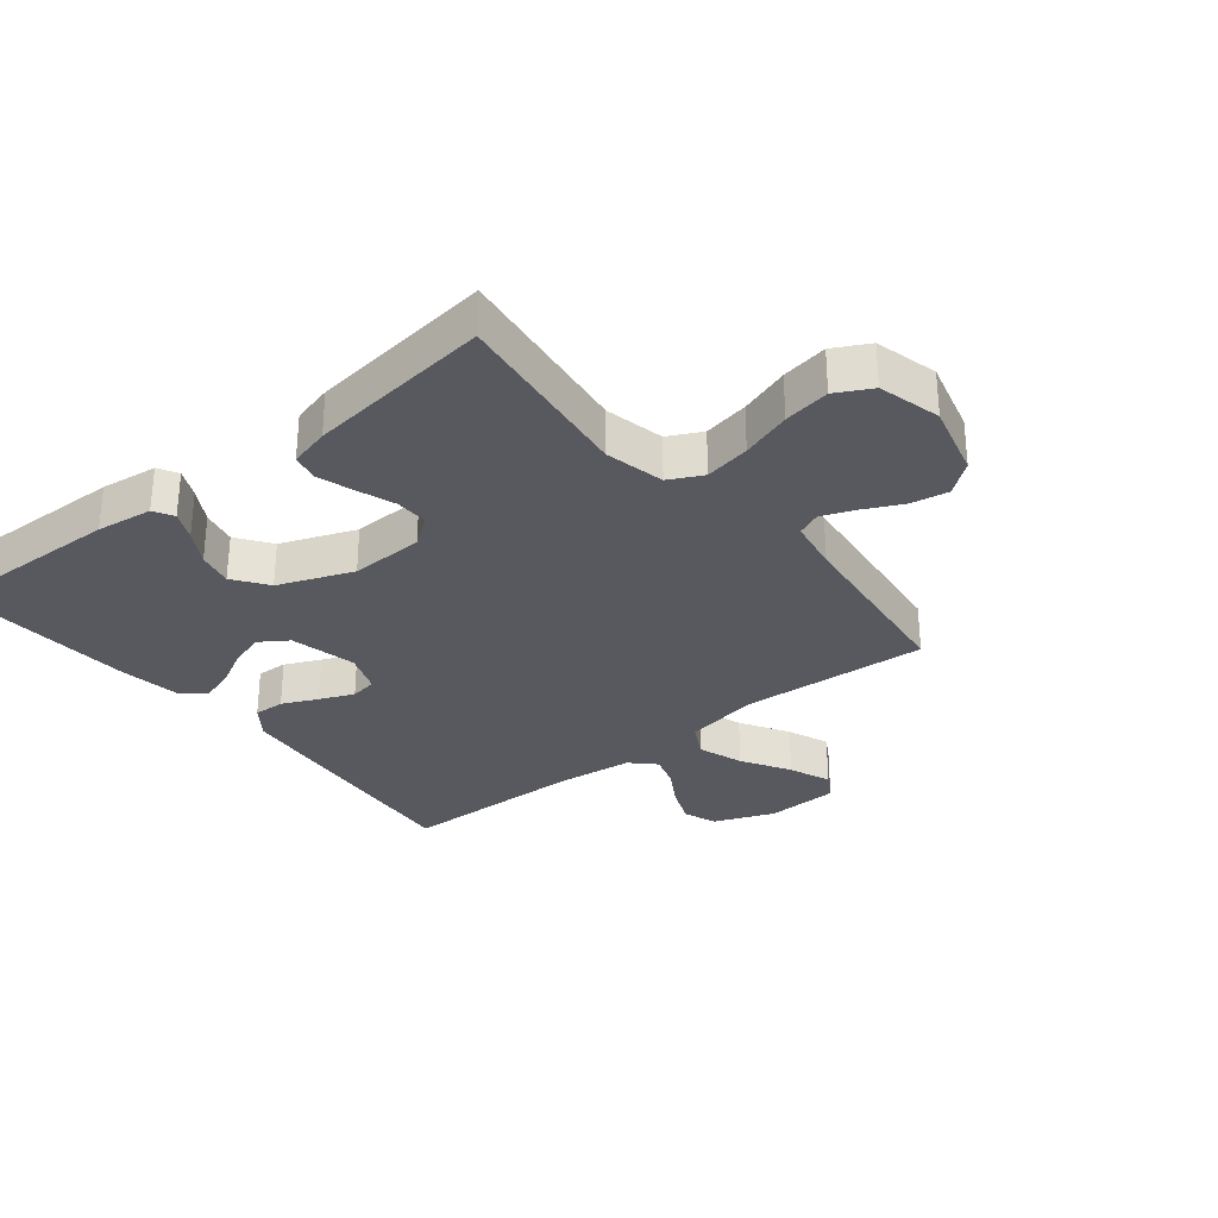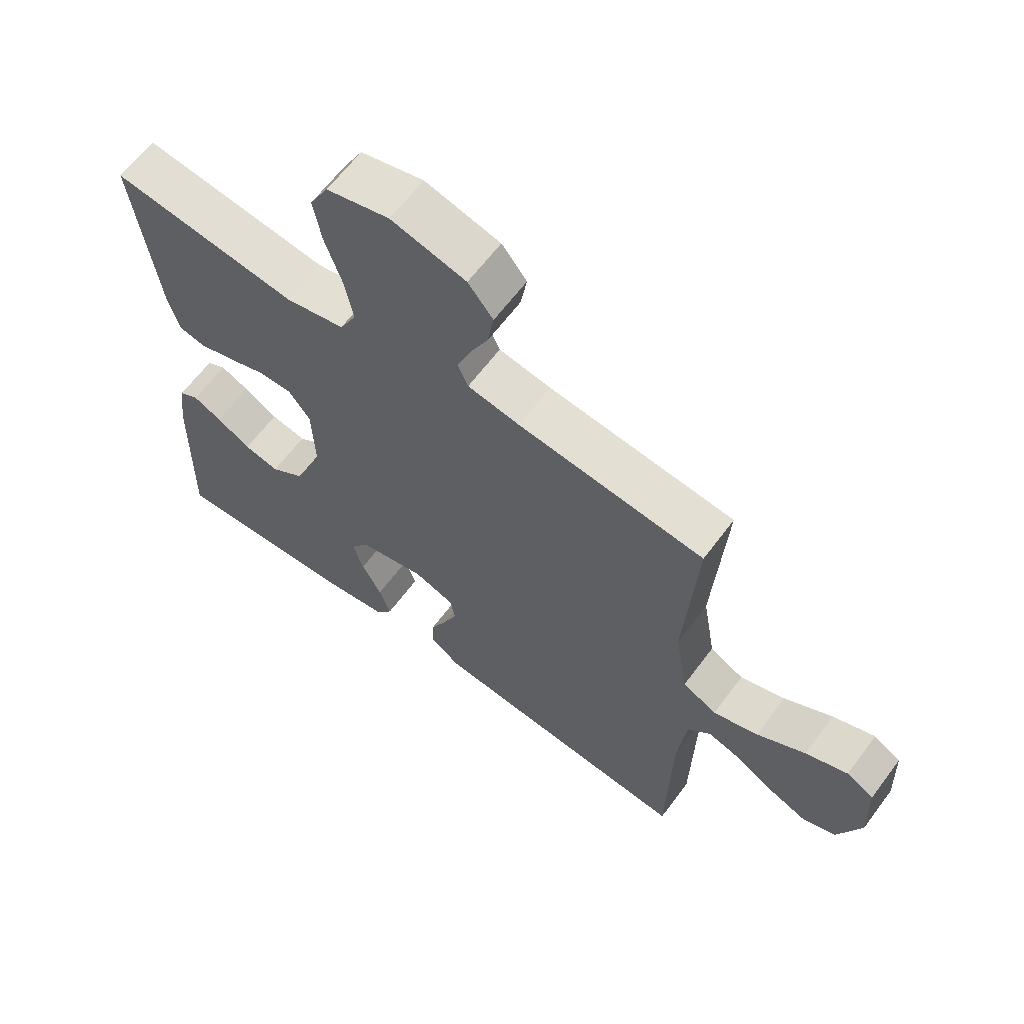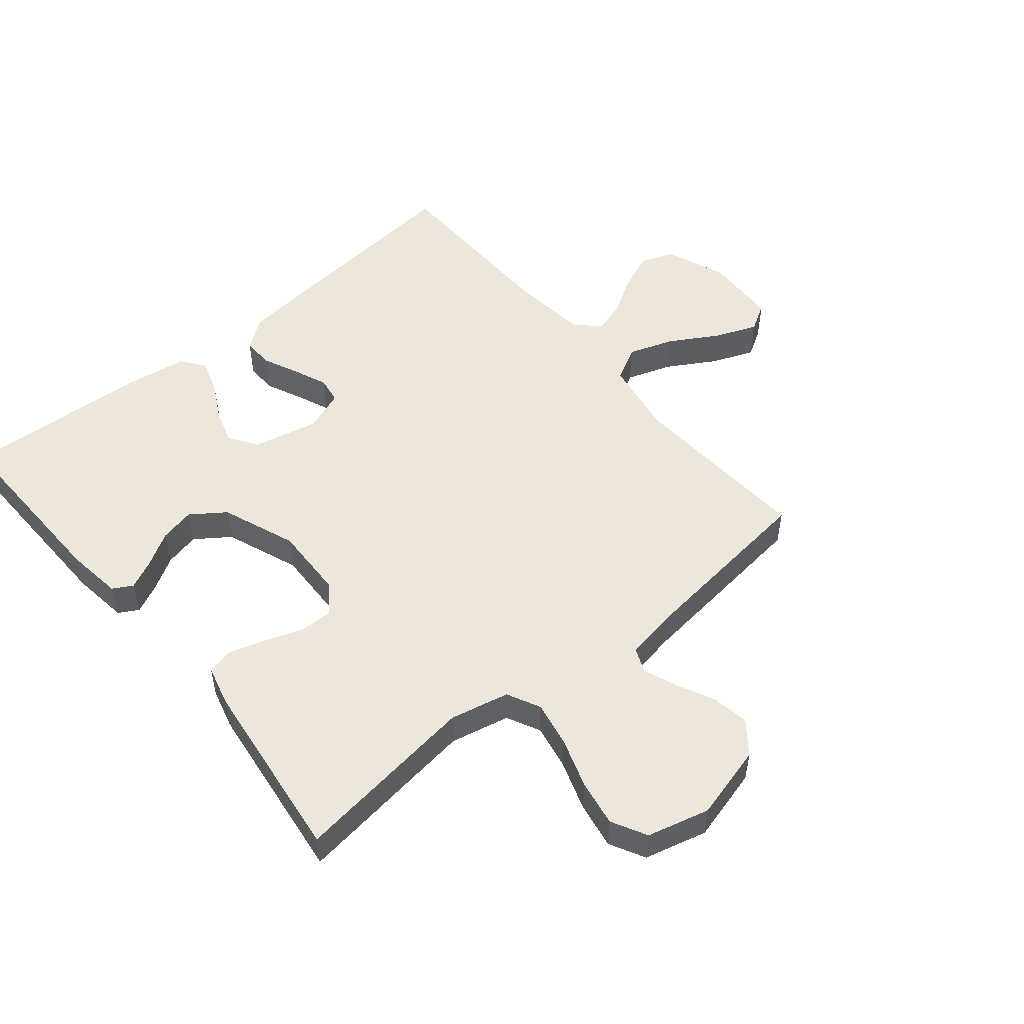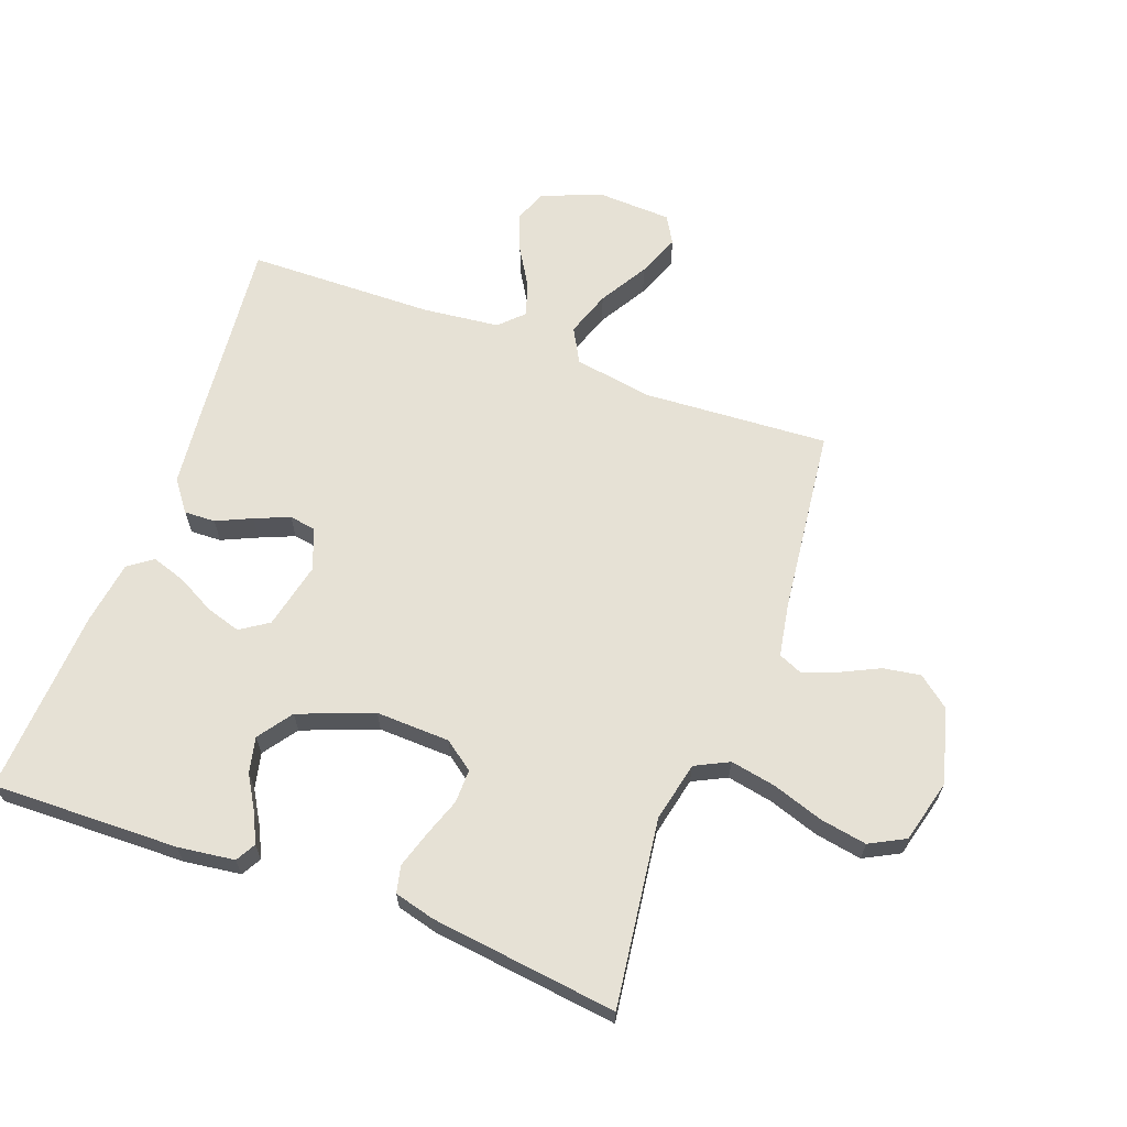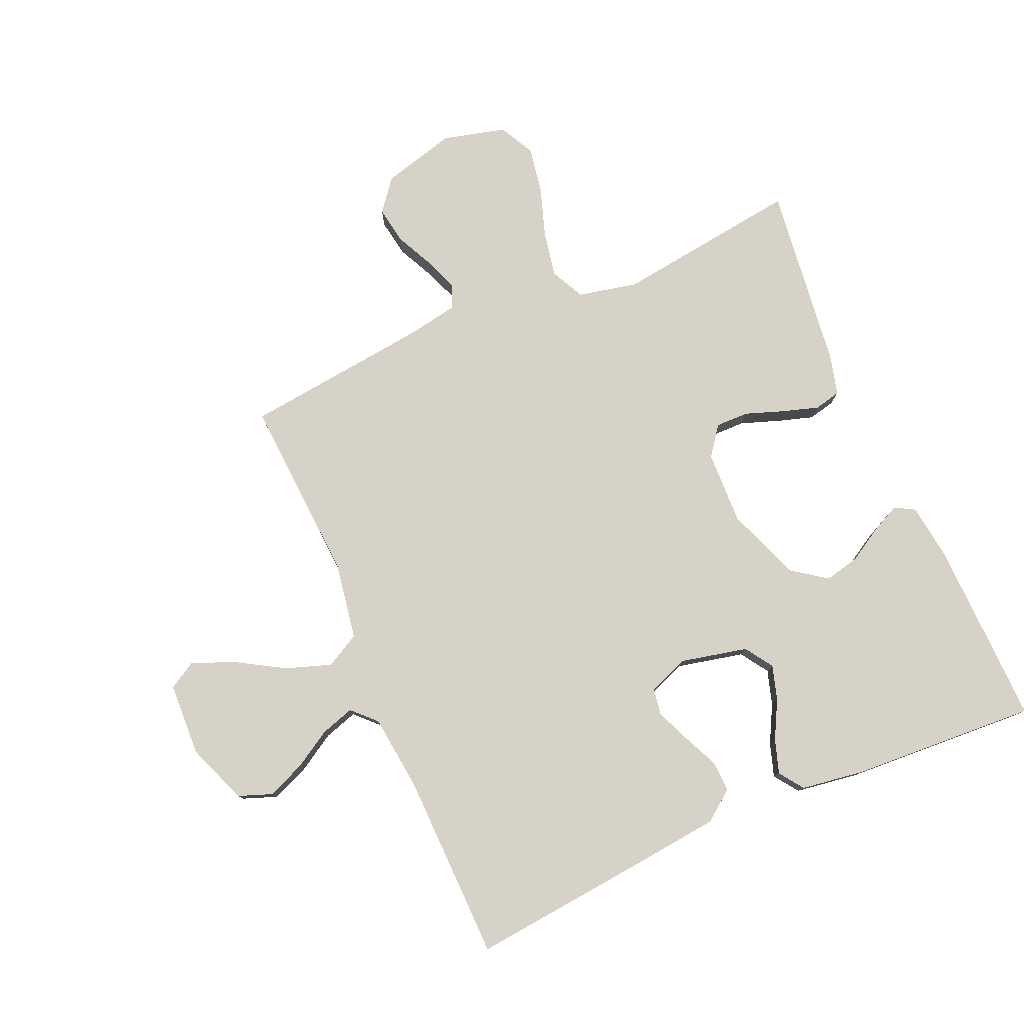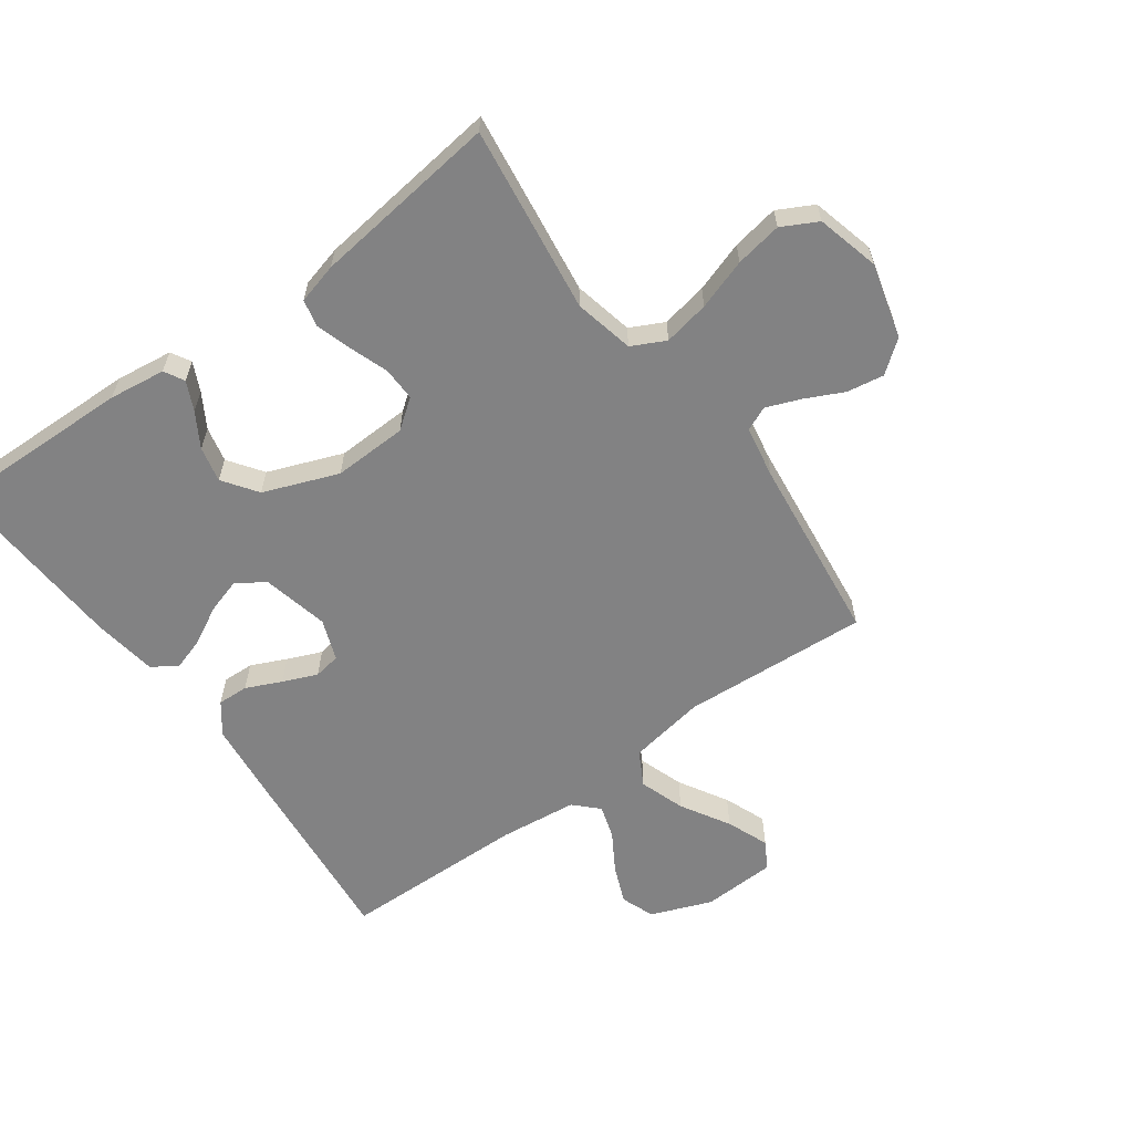
<metadata>
{"format":"obj","ext":"obj","renderer":"f3d","projection":"perspective","resolution":1024,"background":"white","views":[{"elev":-30.3,"azim":-51.2,"up":"+Y"},{"elev":63.6,"azim":36.7,"up":"+Z"},{"elev":51.5,"azim":-39.7,"up":"+Y"},{"elev":64.7,"azim":-69.7,"up":"+Y"},{"elev":78.5,"azim":156.5,"up":"+Y"},{"elev":-60.8,"azim":-54.1,"up":"+Y"}]}
</metadata>
<code>
v -0.5 0.07 0.5
v -0.2 0.07 0.46
v -0.104 0.07 0.481
v -0.077 0.07 0.535
v -0.091 0.07 0.609
v -0.118 0.07 0.69
v -0.131 0.07 0.765
v -0.101 0.07 0.822
v 0 0.07 0.848
v 0.12 0.07 0.816
v 0.16 0.07 0.765
v 0.15 0.07 0.705
v 0.12 0.07 0.643
v 0.099 0.07 0.589
v 0.116 0.07 0.55
v 0.2 0.07 0.535
v 0.5 0.07 0.5
v 0.481 0.07 0.2
v 0.502 0.07 0.076
v 0.557 0.07 0.046
v 0.63 0.07 0.071
v 0.708 0.07 0.117
v 0.776 0.07 0.144
v 0.82 0.07 0.118
v 0.825 0.07 0
v 0.787 0.07 -0.098
v 0.733 0.07 -0.118
v 0.672 0.07 -0.093
v 0.611 0.07 -0.056
v 0.557 0.07 -0.039
v 0.52 0.07 -0.076
v 0.506 0.07 -0.2
v 0.5 0.07 -0.5
v 0.2 0.07 -0.47
v 0.071 0.07 -0.456
v 0.022 0.07 -0.419
v 0.024 0.07 -0.369
v 0.05 0.07 -0.312
v 0.073 0.07 -0.257
v 0.066 0.07 -0.214
v 0 0.07 -0.189
v -0.107 0.07 -0.213
v -0.137 0.07 -0.258
v -0.12 0.07 -0.314
v -0.088 0.07 -0.374
v -0.07 0.07 -0.429
v -0.098 0.07 -0.468
v -0.2 0.07 -0.483
v -0.5 0.07 -0.5
v -0.493 0.07 -0.2
v -0.481 0.07 -0.109
v -0.449 0.07 -0.091
v -0.403 0.07 -0.113
v -0.348 0.07 -0.146
v -0.291 0.07 -0.159
v -0.236 0.07 -0.12
v -0.19 0.07 0
v -0.194 0.07 0.119
v -0.229 0.07 0.166
v -0.283 0.07 0.165
v -0.345 0.07 0.143
v -0.403 0.07 0.125
v -0.446 0.07 0.135
v -0.463 0.07 0.2
v -0.5 0 0.5
v -0.2 0 0.46
v -0.104 0 0.481
v -0.077 0 0.535
v -0.091 0 0.609
v -0.118 0 0.69
v -0.131 0 0.765
v -0.101 0 0.822
v 0 0 0.848
v 0.12 0 0.816
v 0.16 0 0.765
v 0.15 0 0.705
v 0.12 0 0.643
v 0.099 0 0.589
v 0.116 0 0.55
v 0.2 0 0.535
v 0.5 0 0.5
v 0.481 0 0.2
v 0.502 0 0.076
v 0.557 0 0.046
v 0.63 0 0.071
v 0.708 0 0.117
v 0.776 0 0.144
v 0.82 0 0.118
v 0.825 0 0
v 0.787 0 -0.098
v 0.733 0 -0.118
v 0.672 0 -0.093
v 0.611 0 -0.056
v 0.557 0 -0.039
v 0.52 0 -0.076
v 0.506 0 -0.2
v 0.5 0 -0.5
v 0.2 0 -0.47
v 0.071 0 -0.456
v 0.022 0 -0.419
v 0.024 0 -0.369
v 0.05 0 -0.312
v 0.073 0 -0.257
v 0.066 0 -0.214
v 0 0 -0.189
v -0.107 0 -0.213
v -0.137 0 -0.258
v -0.12 0 -0.314
v -0.088 0 -0.374
v -0.07 0 -0.429
v -0.098 0 -0.468
v -0.2 0 -0.483
v -0.5 0 -0.5
v -0.493 0 -0.2
v -0.481 0 -0.109
v -0.449 0 -0.091
v -0.403 0 -0.113
v -0.348 0 -0.146
v -0.291 0 -0.159
v -0.236 0 -0.12
v -0.19 0 0
v -0.194 0 0.119
v -0.229 0 0.166
v -0.283 0 0.165
v -0.345 0 0.143
v -0.403 0 0.125
v -0.446 0 0.135
v -0.463 0 0.2
f 64 1 2
f 63 64 2
f 62 63 2
f 61 62 2
f 60 61 2
f 59 60 2 3
f 58 59 3 4
f 57 58 4
f 52 53 54
f 51 52 54
f 50 51 54
f 49 50 54
f 48 49 54
f 47 48 54
f 46 47 54
f 45 46 54
f 44 45 54
f 43 44 54 55
f 42 43 55 56
f 36 37 38
f 35 36 38
f 34 35 38
f 33 34 38
f 32 33 38
f 31 32 38 39
f 30 31 39 40
f 27 28 29
f 26 27 29
f 25 26 29
f 24 25 29
f 23 24 29
f 22 23 29
f 21 22 29
f 20 21 29 30
f 30 40 41
f 20 30 41
f 19 20 41
f 16 17 18
f 42 56 57
f 41 42 57
f 19 41 57
f 18 19 57
f 16 18 57
f 15 16 57
f 11 12 13
f 10 11 13
f 9 10 13
f 8 9 13
f 7 8 13
f 6 7 13
f 5 6 13
f 14 15 57 4
f 4 5 13 14
f 66 65 128
f 66 128 127
f 66 127 126
f 66 126 125
f 66 125 124
f 67 66 124 123
f 68 67 123 122
f 68 122 121
f 118 117 116
f 118 116 115
f 118 115 114
f 118 114 113
f 118 113 112
f 118 112 111
f 118 111 110
f 118 110 109
f 118 109 108
f 119 118 108 107
f 120 119 107 106
f 102 101 100
f 102 100 99
f 102 99 98
f 102 98 97
f 102 97 96
f 103 102 96 95
f 104 103 95 94
f 93 92 91
f 93 91 90
f 93 90 89
f 93 89 88
f 93 88 87
f 93 87 86
f 93 86 85
f 94 93 85 84
f 105 104 94
f 105 94 84
f 105 84 83
f 82 81 80
f 121 120 106
f 121 106 105
f 121 105 83
f 121 83 82
f 121 82 80
f 121 80 79
f 77 76 75
f 77 75 74
f 77 74 73
f 77 73 72
f 77 72 71
f 77 71 70
f 77 70 69
f 68 121 79 78
f 78 77 69 68
f 1 65 66 2
f 2 66 67 3
f 3 67 68 4
f 4 68 69 5
f 5 69 70 6
f 6 70 71 7
f 7 71 72 8
f 8 72 73 9
f 9 73 74 10
f 10 74 75 11
f 11 75 76 12
f 12 76 77 13
f 13 77 78 14
f 14 78 79 15
f 15 79 80 16
f 16 80 81 17
f 17 81 82 18
f 18 82 83 19
f 19 83 84 20
f 20 84 85 21
f 21 85 86 22
f 22 86 87 23
f 23 87 88 24
f 24 88 89 25
f 25 89 90 26
f 26 90 91 27
f 27 91 92 28
f 28 92 93 29
f 29 93 94 30
f 30 94 95 31
f 31 95 96 32
f 32 96 97 33
f 33 97 98 34
f 34 98 99 35
f 35 99 100 36
f 36 100 101 37
f 37 101 102 38
f 38 102 103 39
f 39 103 104 40
f 40 104 105 41
f 41 105 106 42
f 42 106 107 43
f 43 107 108 44
f 44 108 109 45
f 45 109 110 46
f 46 110 111 47
f 47 111 112 48
f 48 112 113 49
f 49 113 114 50
f 50 114 115 51
f 51 115 116 52
f 52 116 117 53
f 53 117 118 54
f 54 118 119 55
f 55 119 120 56
f 56 120 121 57
f 57 121 122 58
f 58 122 123 59
f 59 123 124 60
f 60 124 125 61
f 61 125 126 62
f 62 126 127 63
f 63 127 128 64
f 64 128 65 1

</code>
